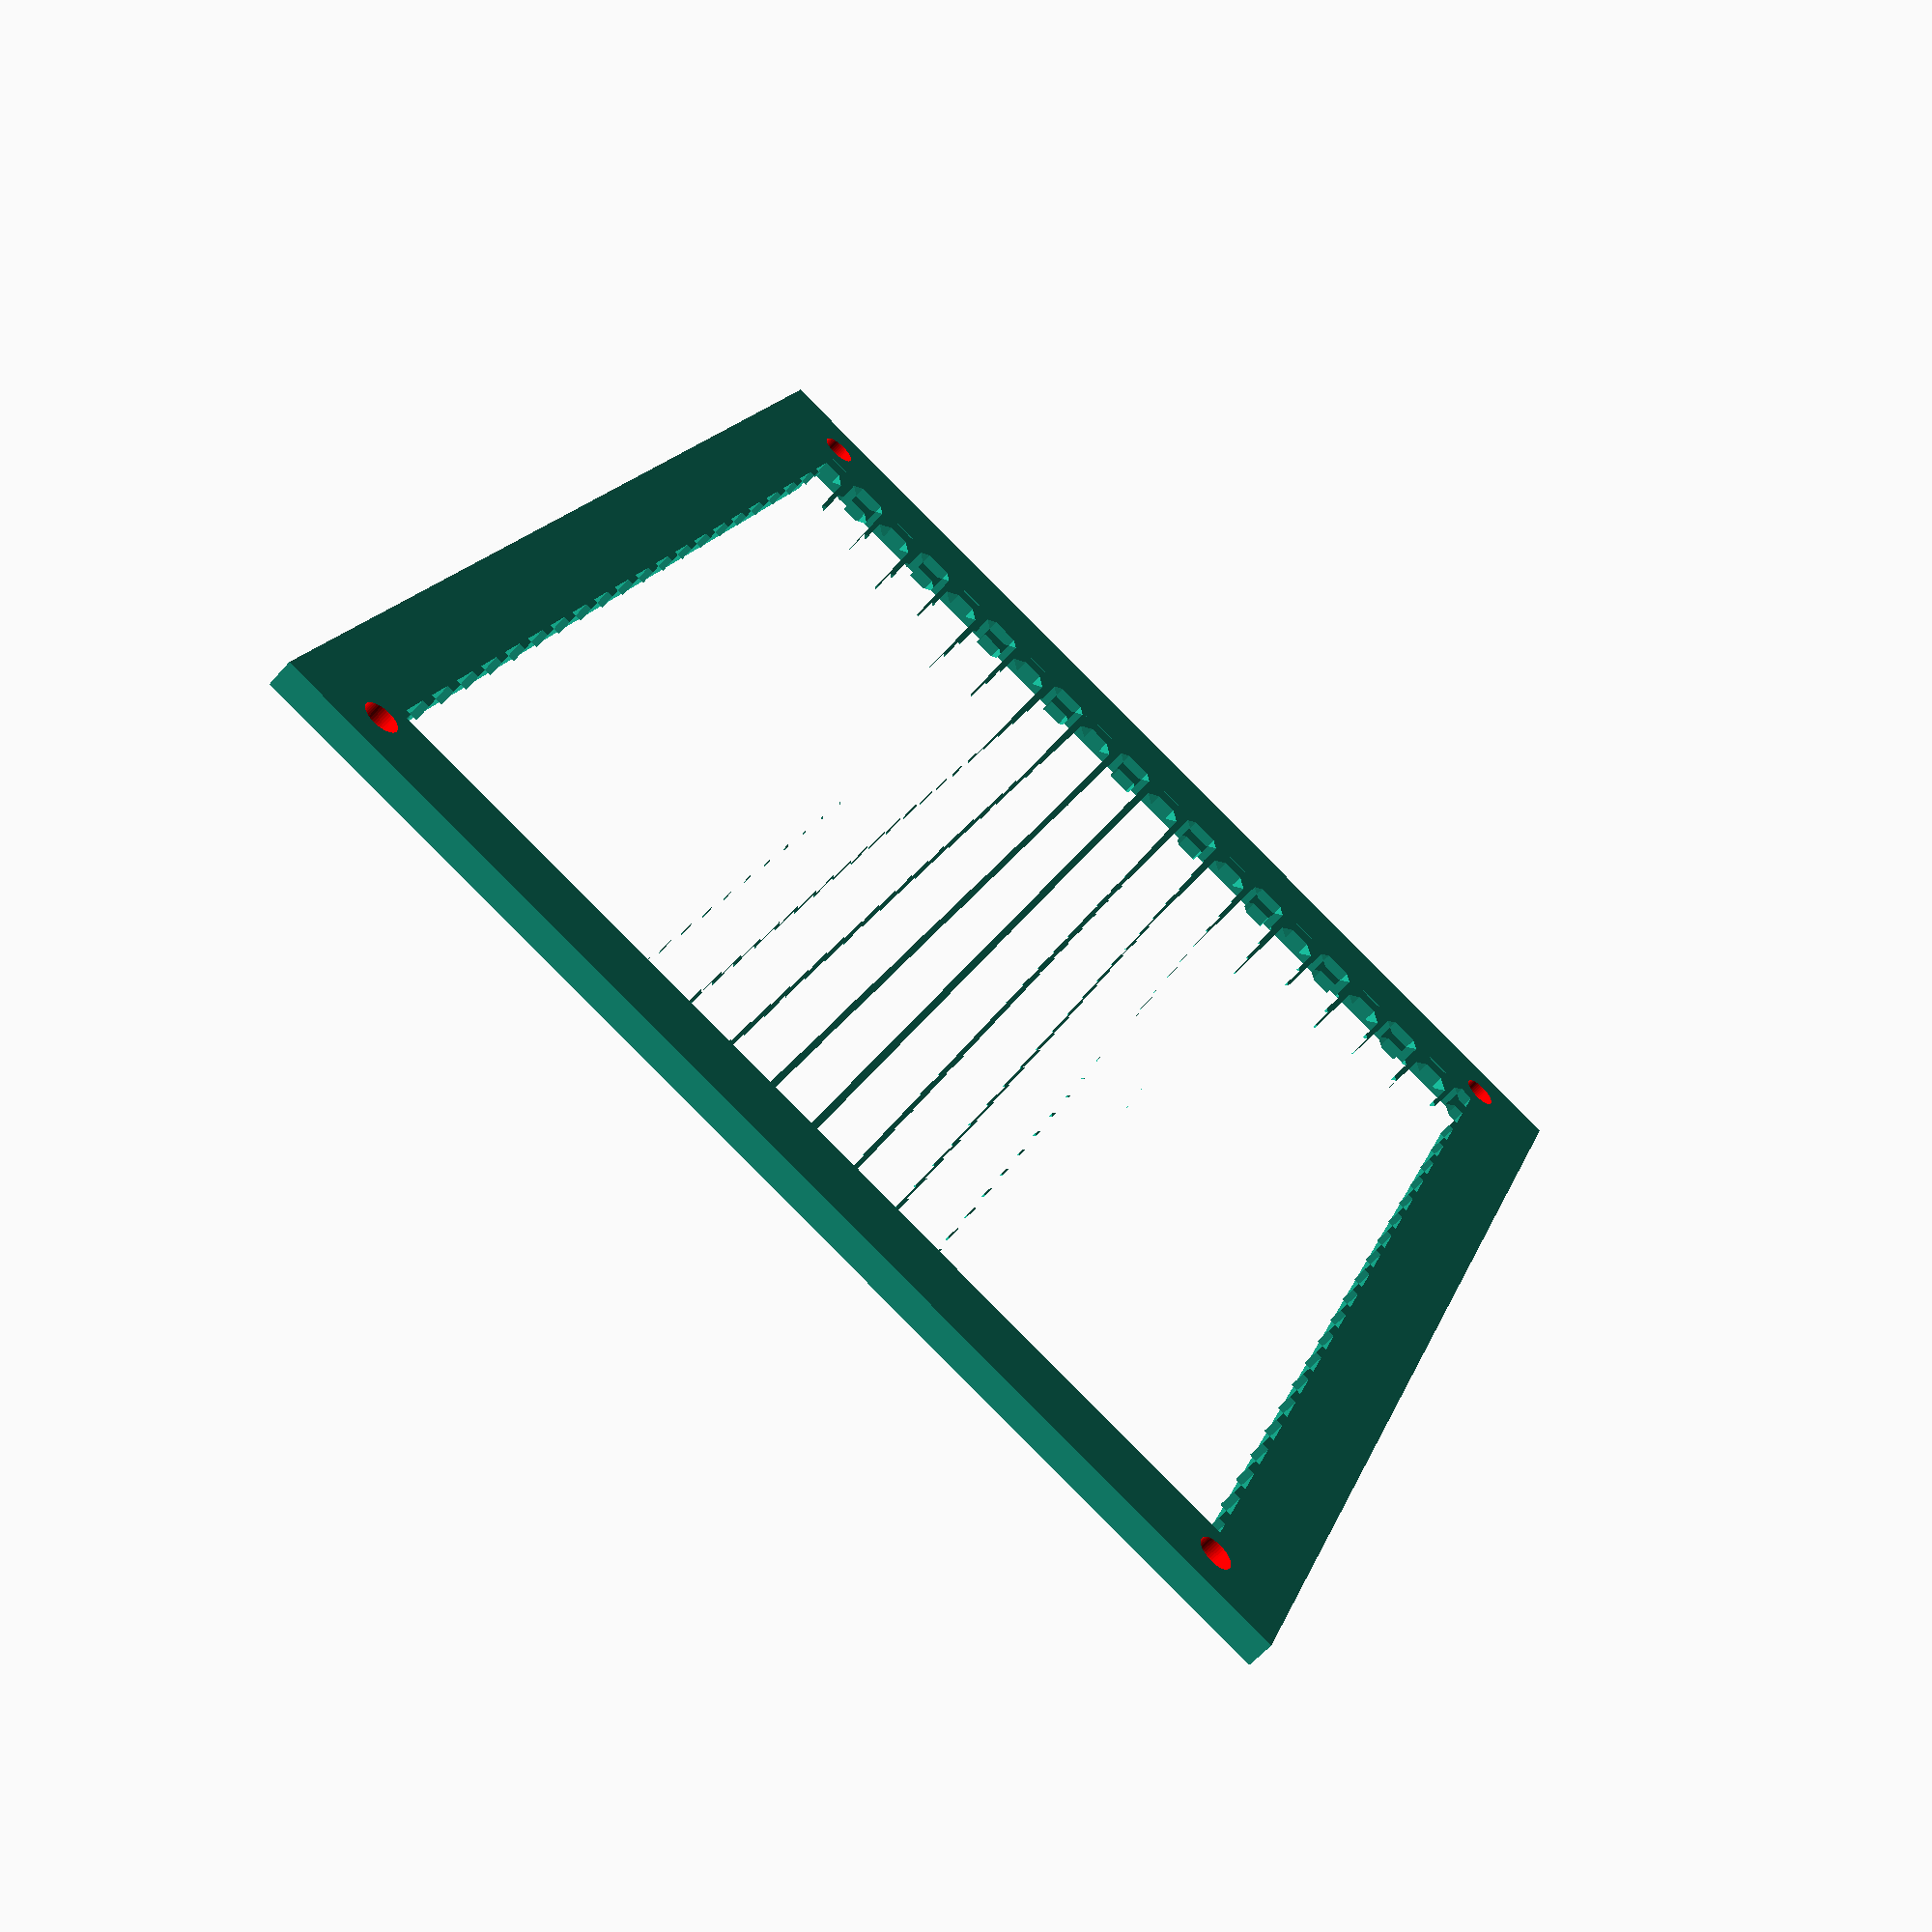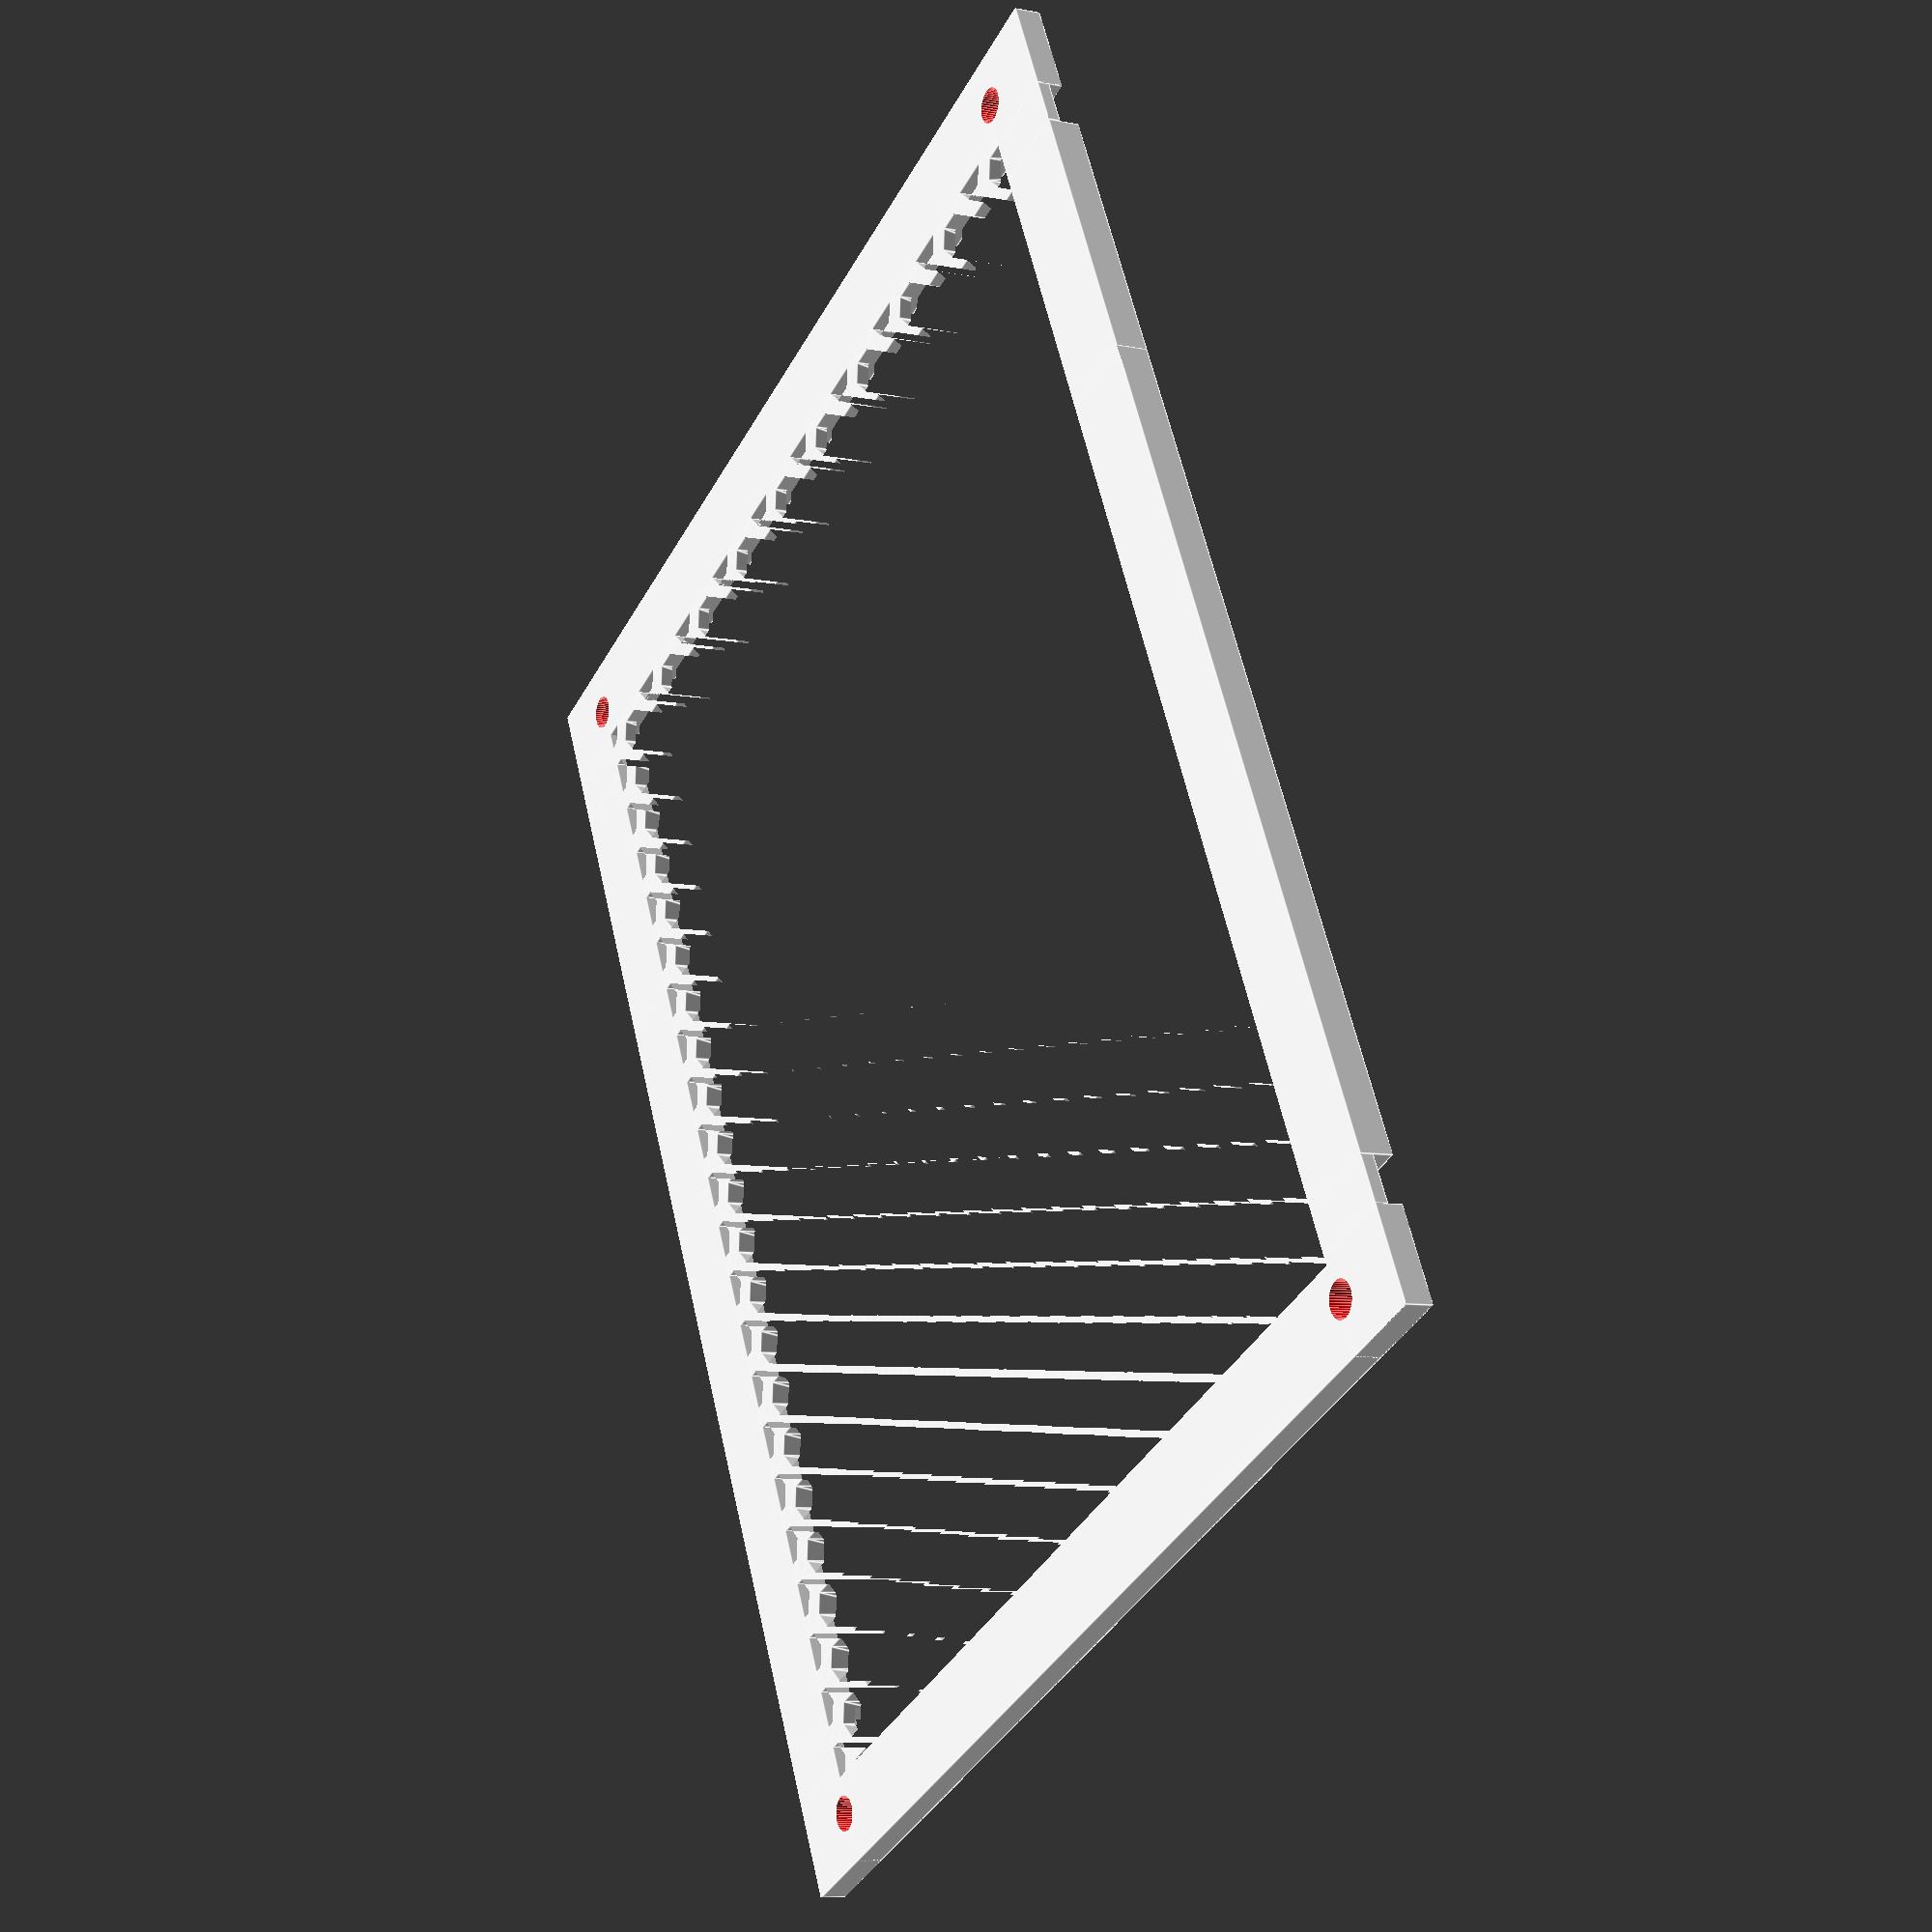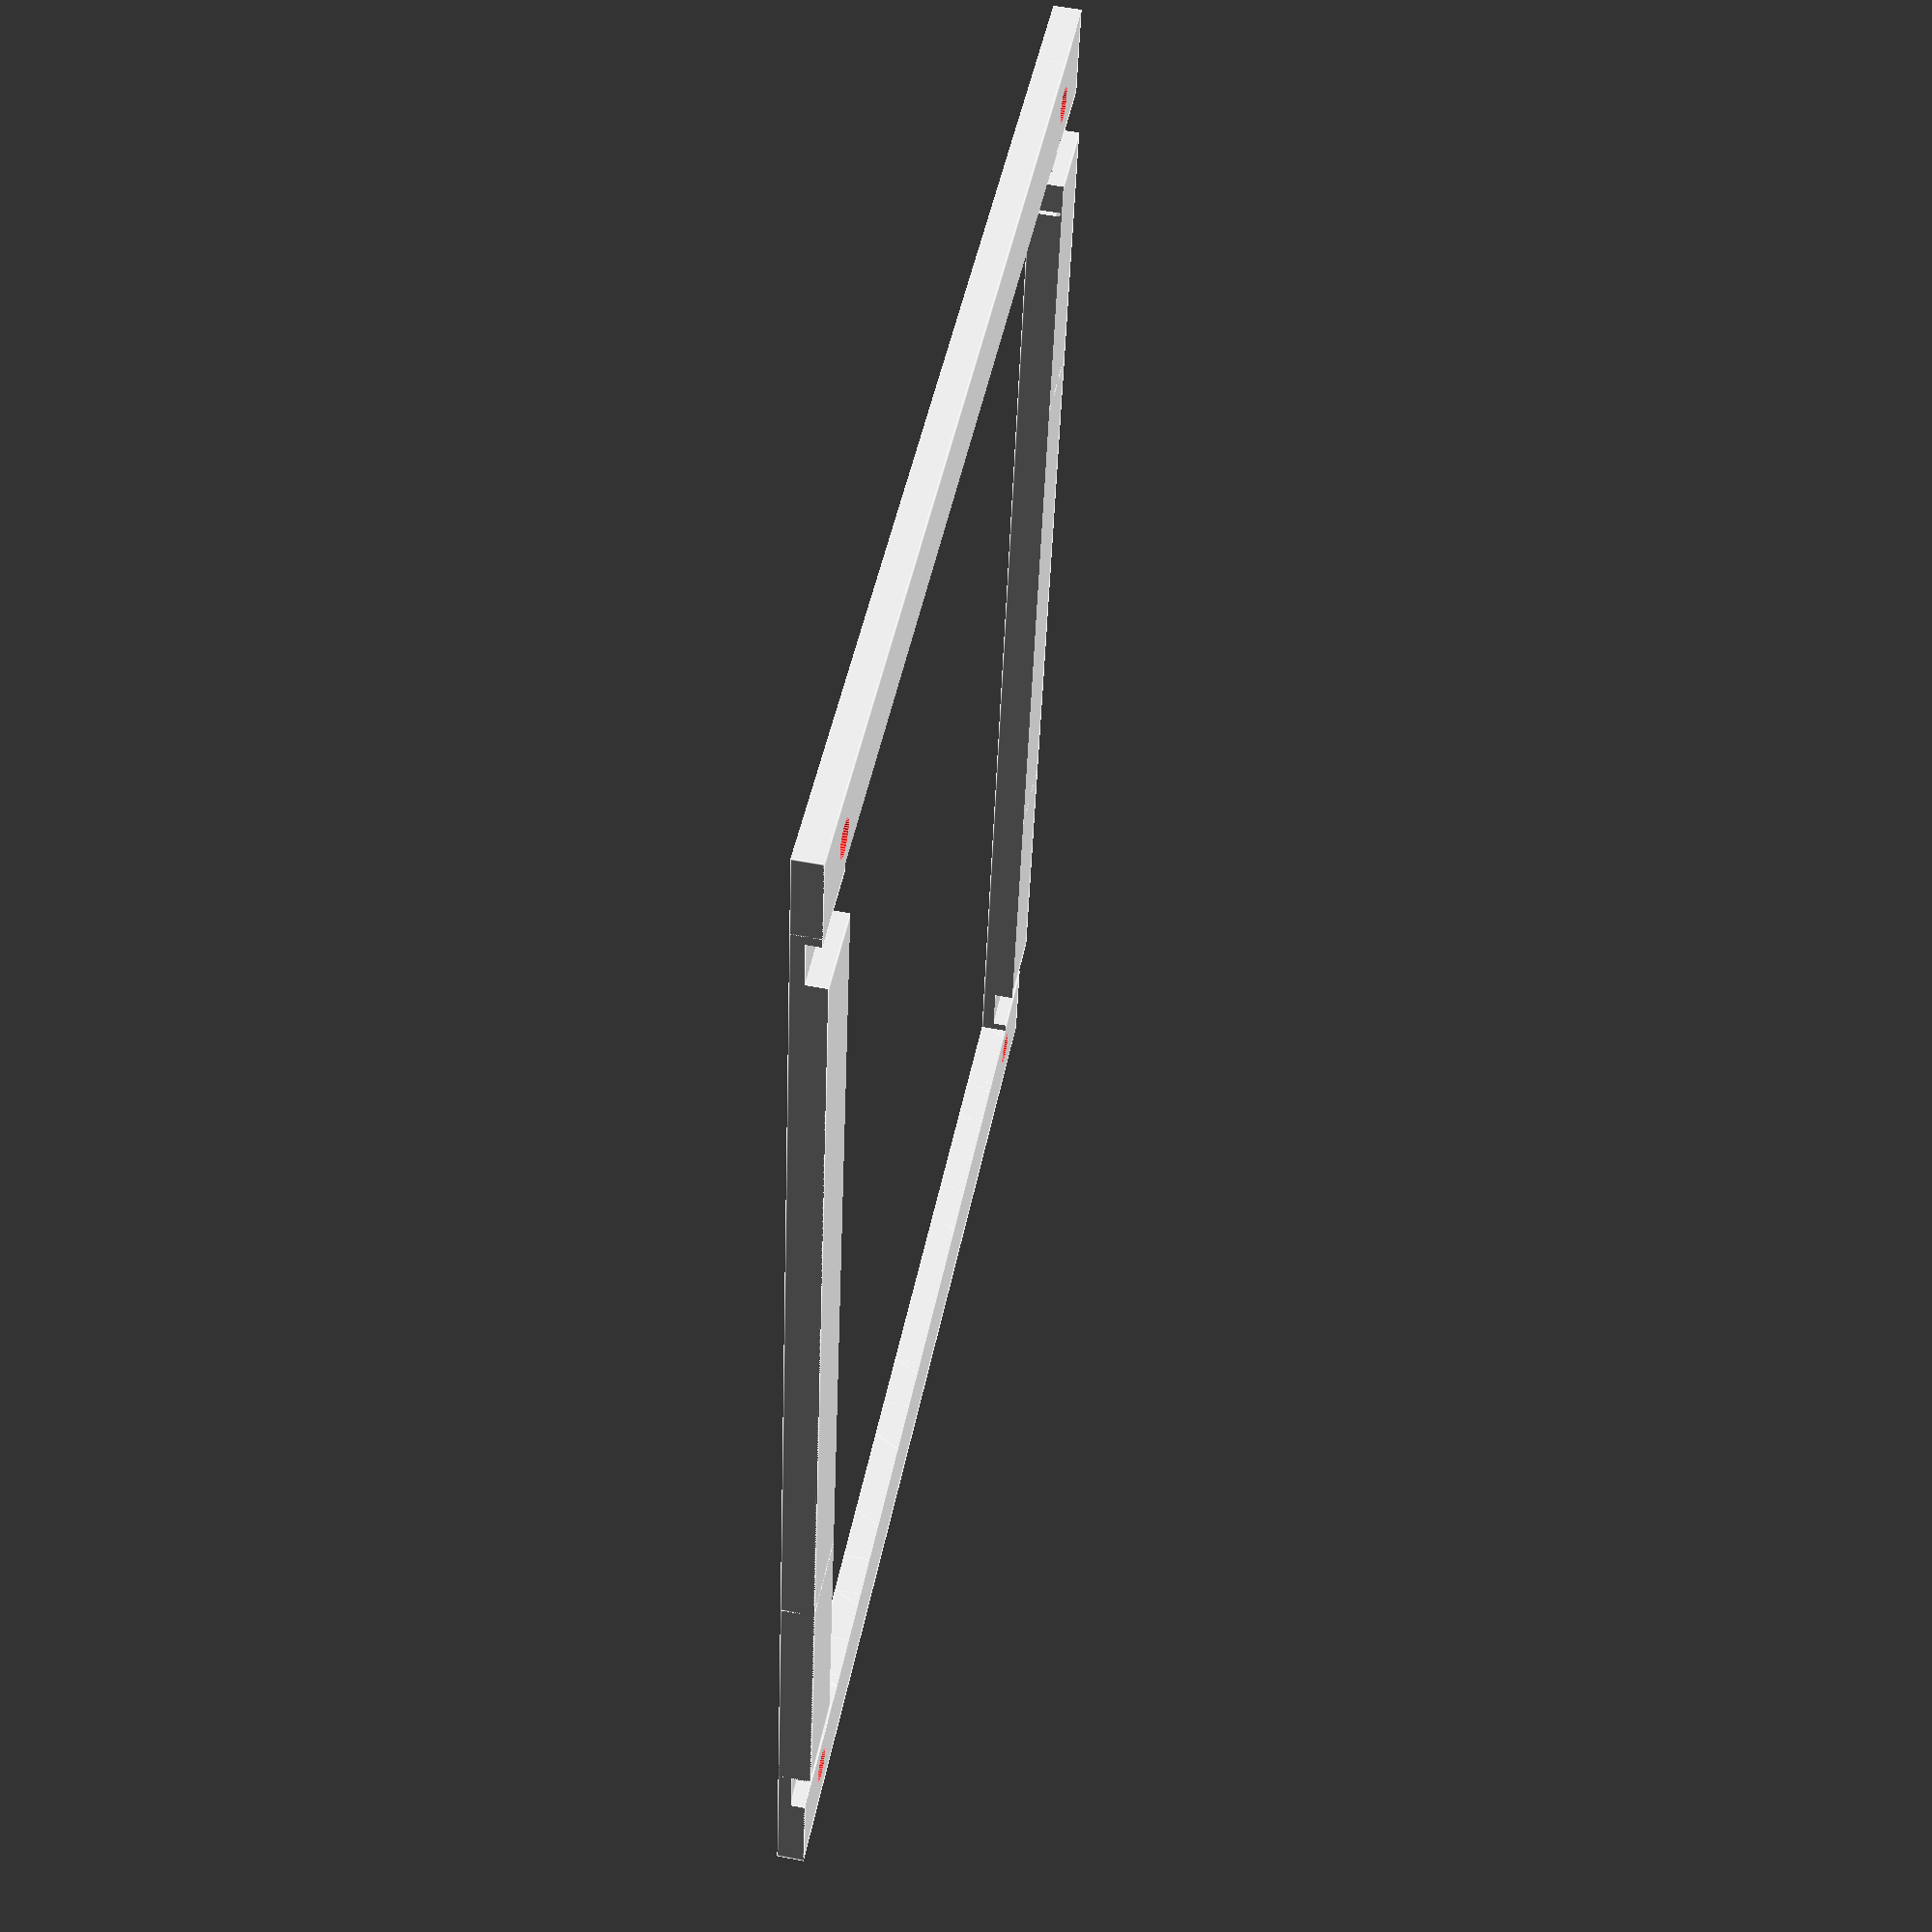
<openscad>
TE=5.08;
WIDTH= 21  * TE;
HEIGHT=132;
THICKNESS=10;
EURORACK_HEIGHT=128.5;

COMB_MARGIN = 8;

// Mounting Hole Offset from the top / bottom edge
HOLE_OFFSET_Y = 3 + ( HEIGHT - EURORACK_HEIGHT)/ 2 ;
// Mounting Hole offset from the sides
HOLE_OFFSET_X = 7.5;
HOLE_RADIUS = 1.6;
// Number of Facets for the Holes. 
// A reasonably high number should be picked or else holes might end up to small
HOLE_FACETS = 48;

module profile(w){
    PROFILE1 = 8.8;
    PROFILE2 = 4.4;
    PROFILE3 = 80;
    THICKNESS1 = 2.5;
    THICKNESS2 = 1.2;
    THICKNESS3 = 3;
    
    cube([WIDTH, PROFILE1, THICKNESS1]);
    translate([0, PROFILE1, 0])
    cube([WIDTH, PROFILE2, THICKNESS2]);
    translate([0, PROFILE1 + PROFILE2, 0])
    cube([WIDTH, PROFILE3, THICKNESS3]);
    translate([0, HEIGHT, 0])
    mirror([0, 1,0]){
        cube([WIDTH, PROFILE1, THICKNESS1]);
        translate([0, PROFILE1, 0])
        cube([WIDTH, PROFILE2, THICKNESS2]);
        translate([0, PROFILE1 + PROFILE2, 0])
        cube([WIDTH, PROFILE3, THICKNESS3]);
    }

}

module hexagon(l)  {
	circle(d=l, $fn=6);
}

// parametric honeycomb  
module honeycomb(x, y, dia, wall)  {
	smallDia = dia * cos(30);
	projWall = wall * cos(30);

	yStep = smallDia + wall;
	xStep = dia*3/2 + projWall*2;

	difference()  {
		square([x, y]);

		// Note, number of step+1 to ensure the whole surface is covered
		for (yOffset = [0:yStep:y+yStep], xOffset = [0:xStep:x+xStep]) {
			translate([xOffset, yOffset]) {
				hexagon(dia);
			}
			translate([xOffset + dia*3/4 + projWall, yOffset + (smallDia+wall)/2]) {
				hexagon(dia);
			}
		}
	}
}
intersection(){
    difference(){

        union(){
          translate([COMB_MARGIN, COMB_MARGIN, 0])
          linear_extrude(THICKNESS)
            honeycomb(WIDTH - 2 * COMB_MARGIN, HEIGHT - 2*COMB_MARGIN, 4, 2);
          cube([WIDTH, COMB_MARGIN, THICKNESS]);
          cube([COMB_MARGIN, HEIGHT, THICKNESS]);
          translate([WIDTH-COMB_MARGIN,0, 0])
            cube([COMB_MARGIN,HEIGHT, THICKNESS]);
          translate([0, HEIGHT-COMB_MARGIN, 0])
            cube([WIDTH, COMB_MARGIN, THICKNESS]);
        }
        // The four mounting holes
        for (x =[HOLE_OFFSET_X, WIDTH-HOLE_OFFSET_X]){
            for (y =[HOLE_OFFSET_Y, HEIGHT-HOLE_OFFSET_Y]){
                color([1,0,0])
                translate([x, y, -0.1]){
                    cylinder(h = THICKNESS+0.2, r=HOLE_RADIUS, center=false, $fn=HOLE_FACETS); 
                };
            }
        };
    };
    profile(WIDTH);
};
</openscad>
<views>
elev=60.0 azim=339.4 roll=139.0 proj=p view=solid
elev=7.9 azim=206.6 roll=241.3 proj=p view=edges
elev=302.6 azim=10.6 roll=281.2 proj=p view=edges
</views>
